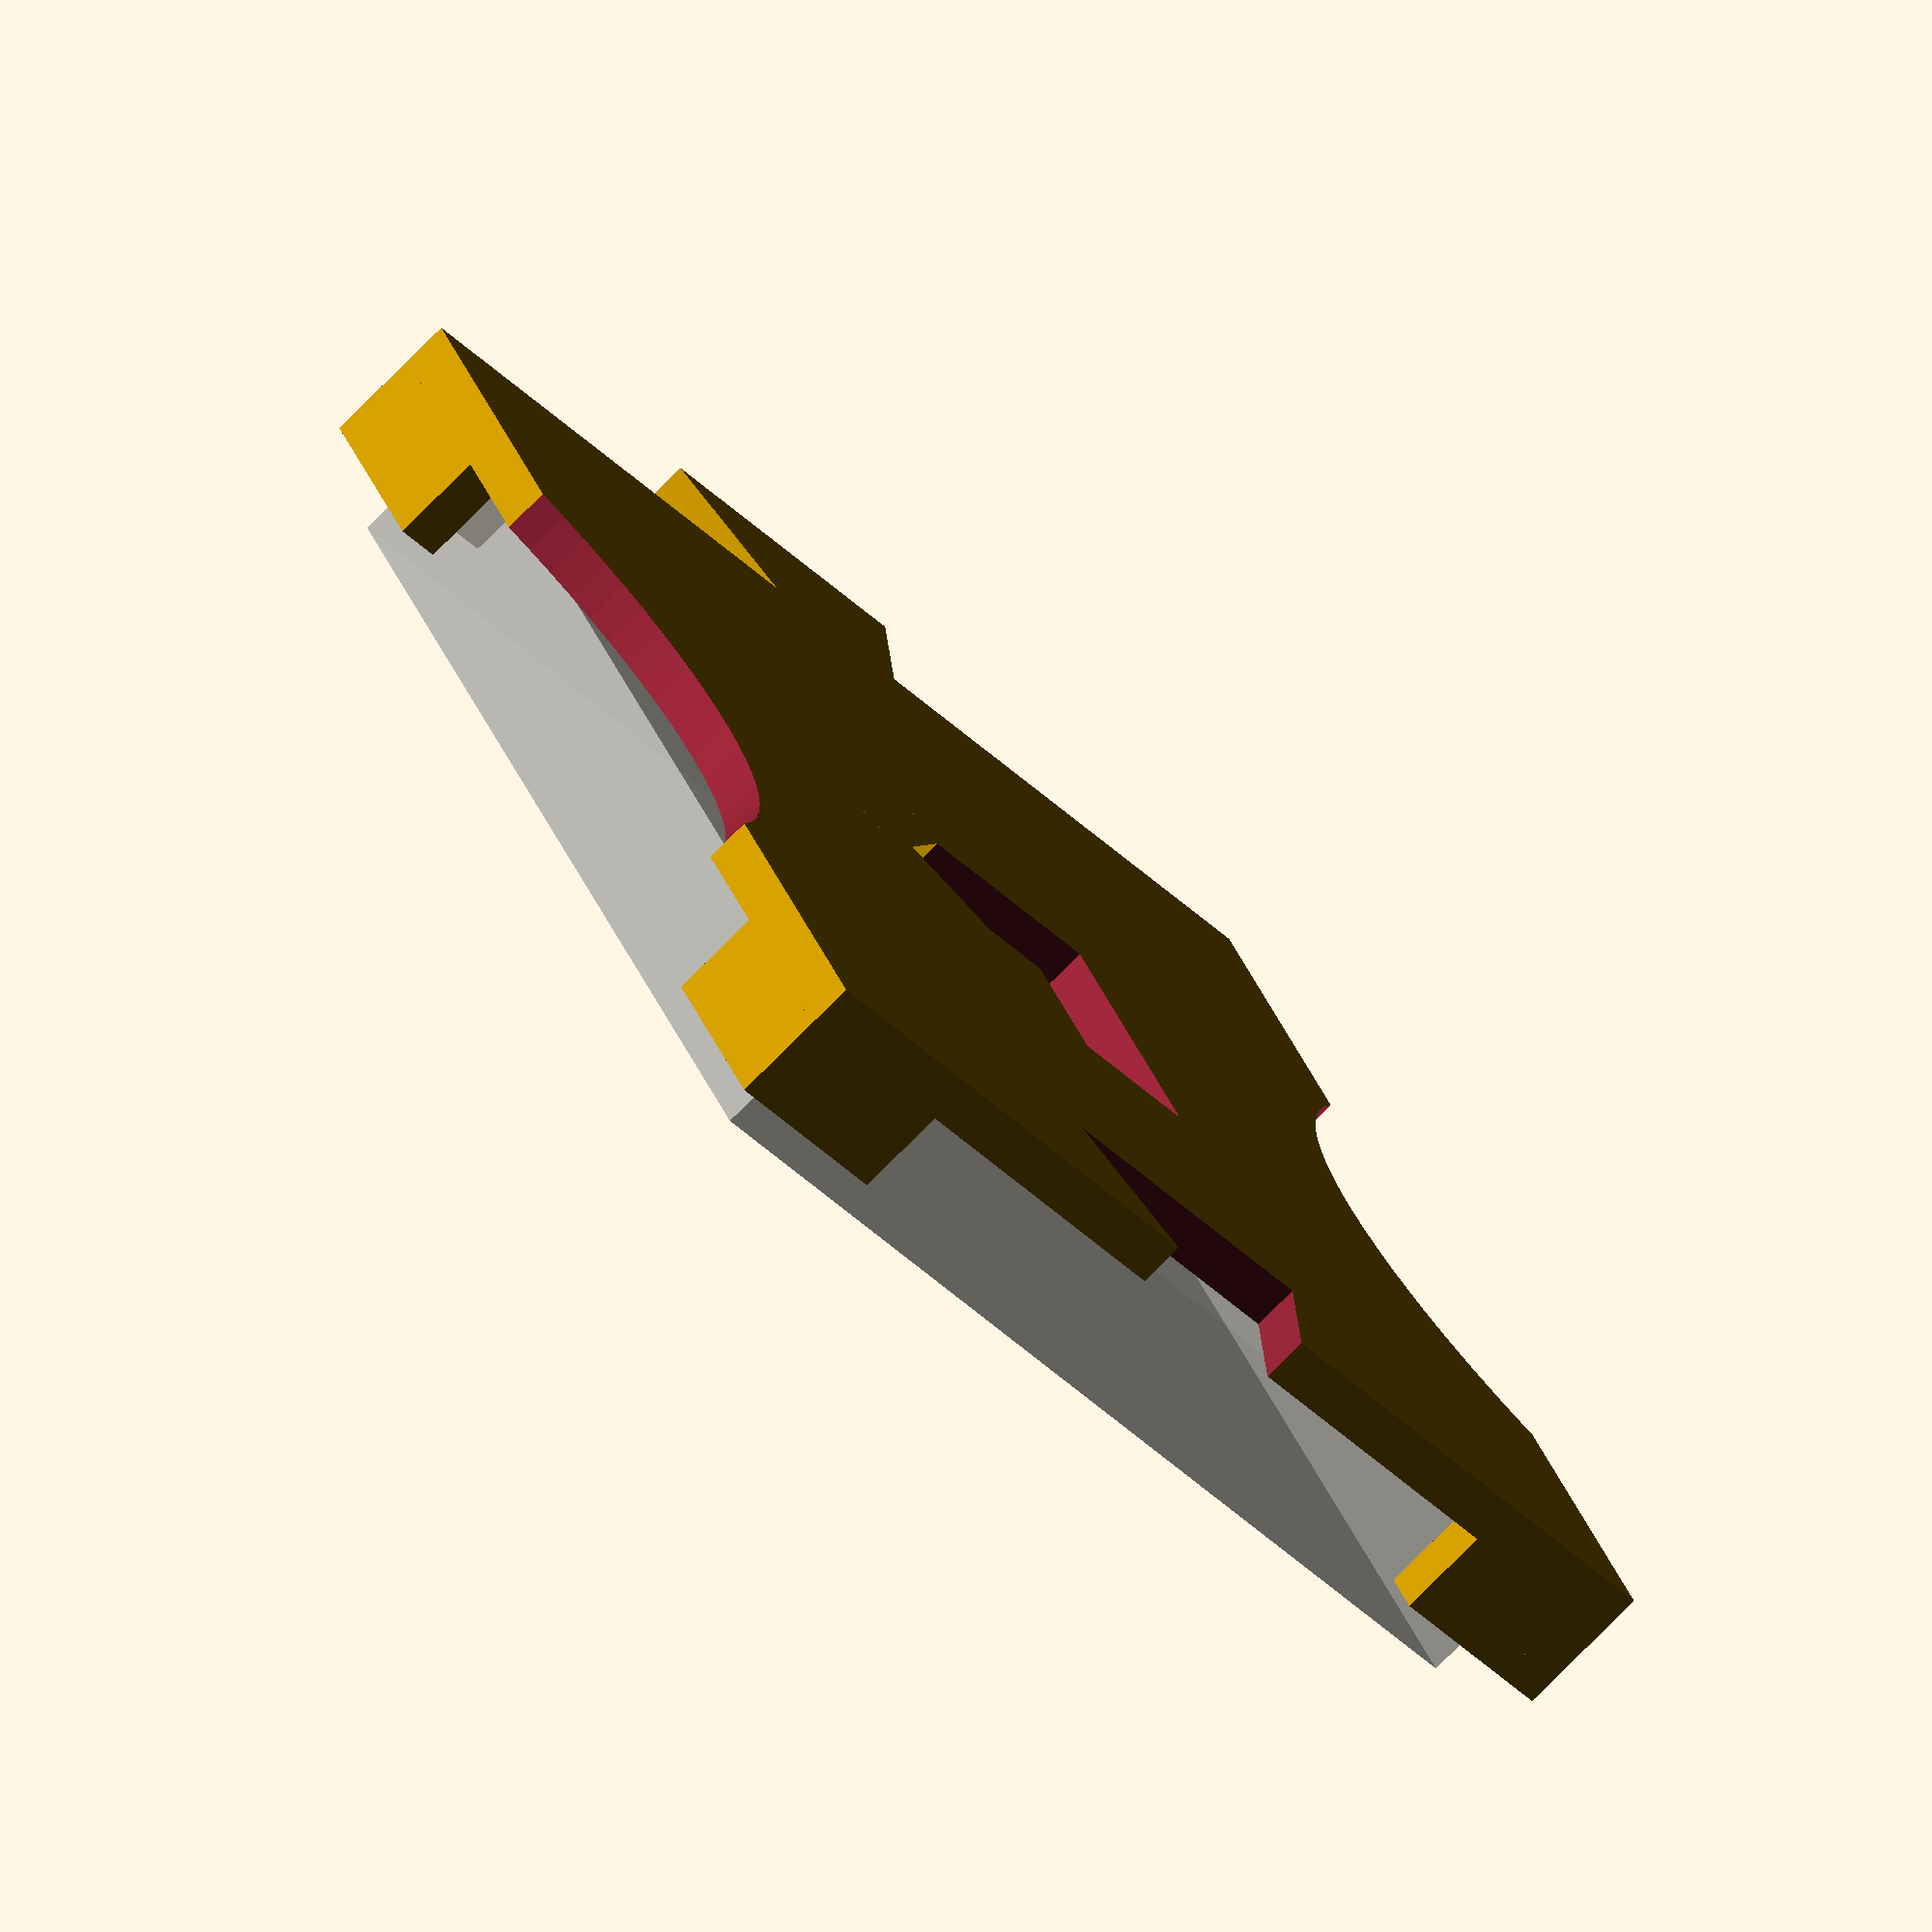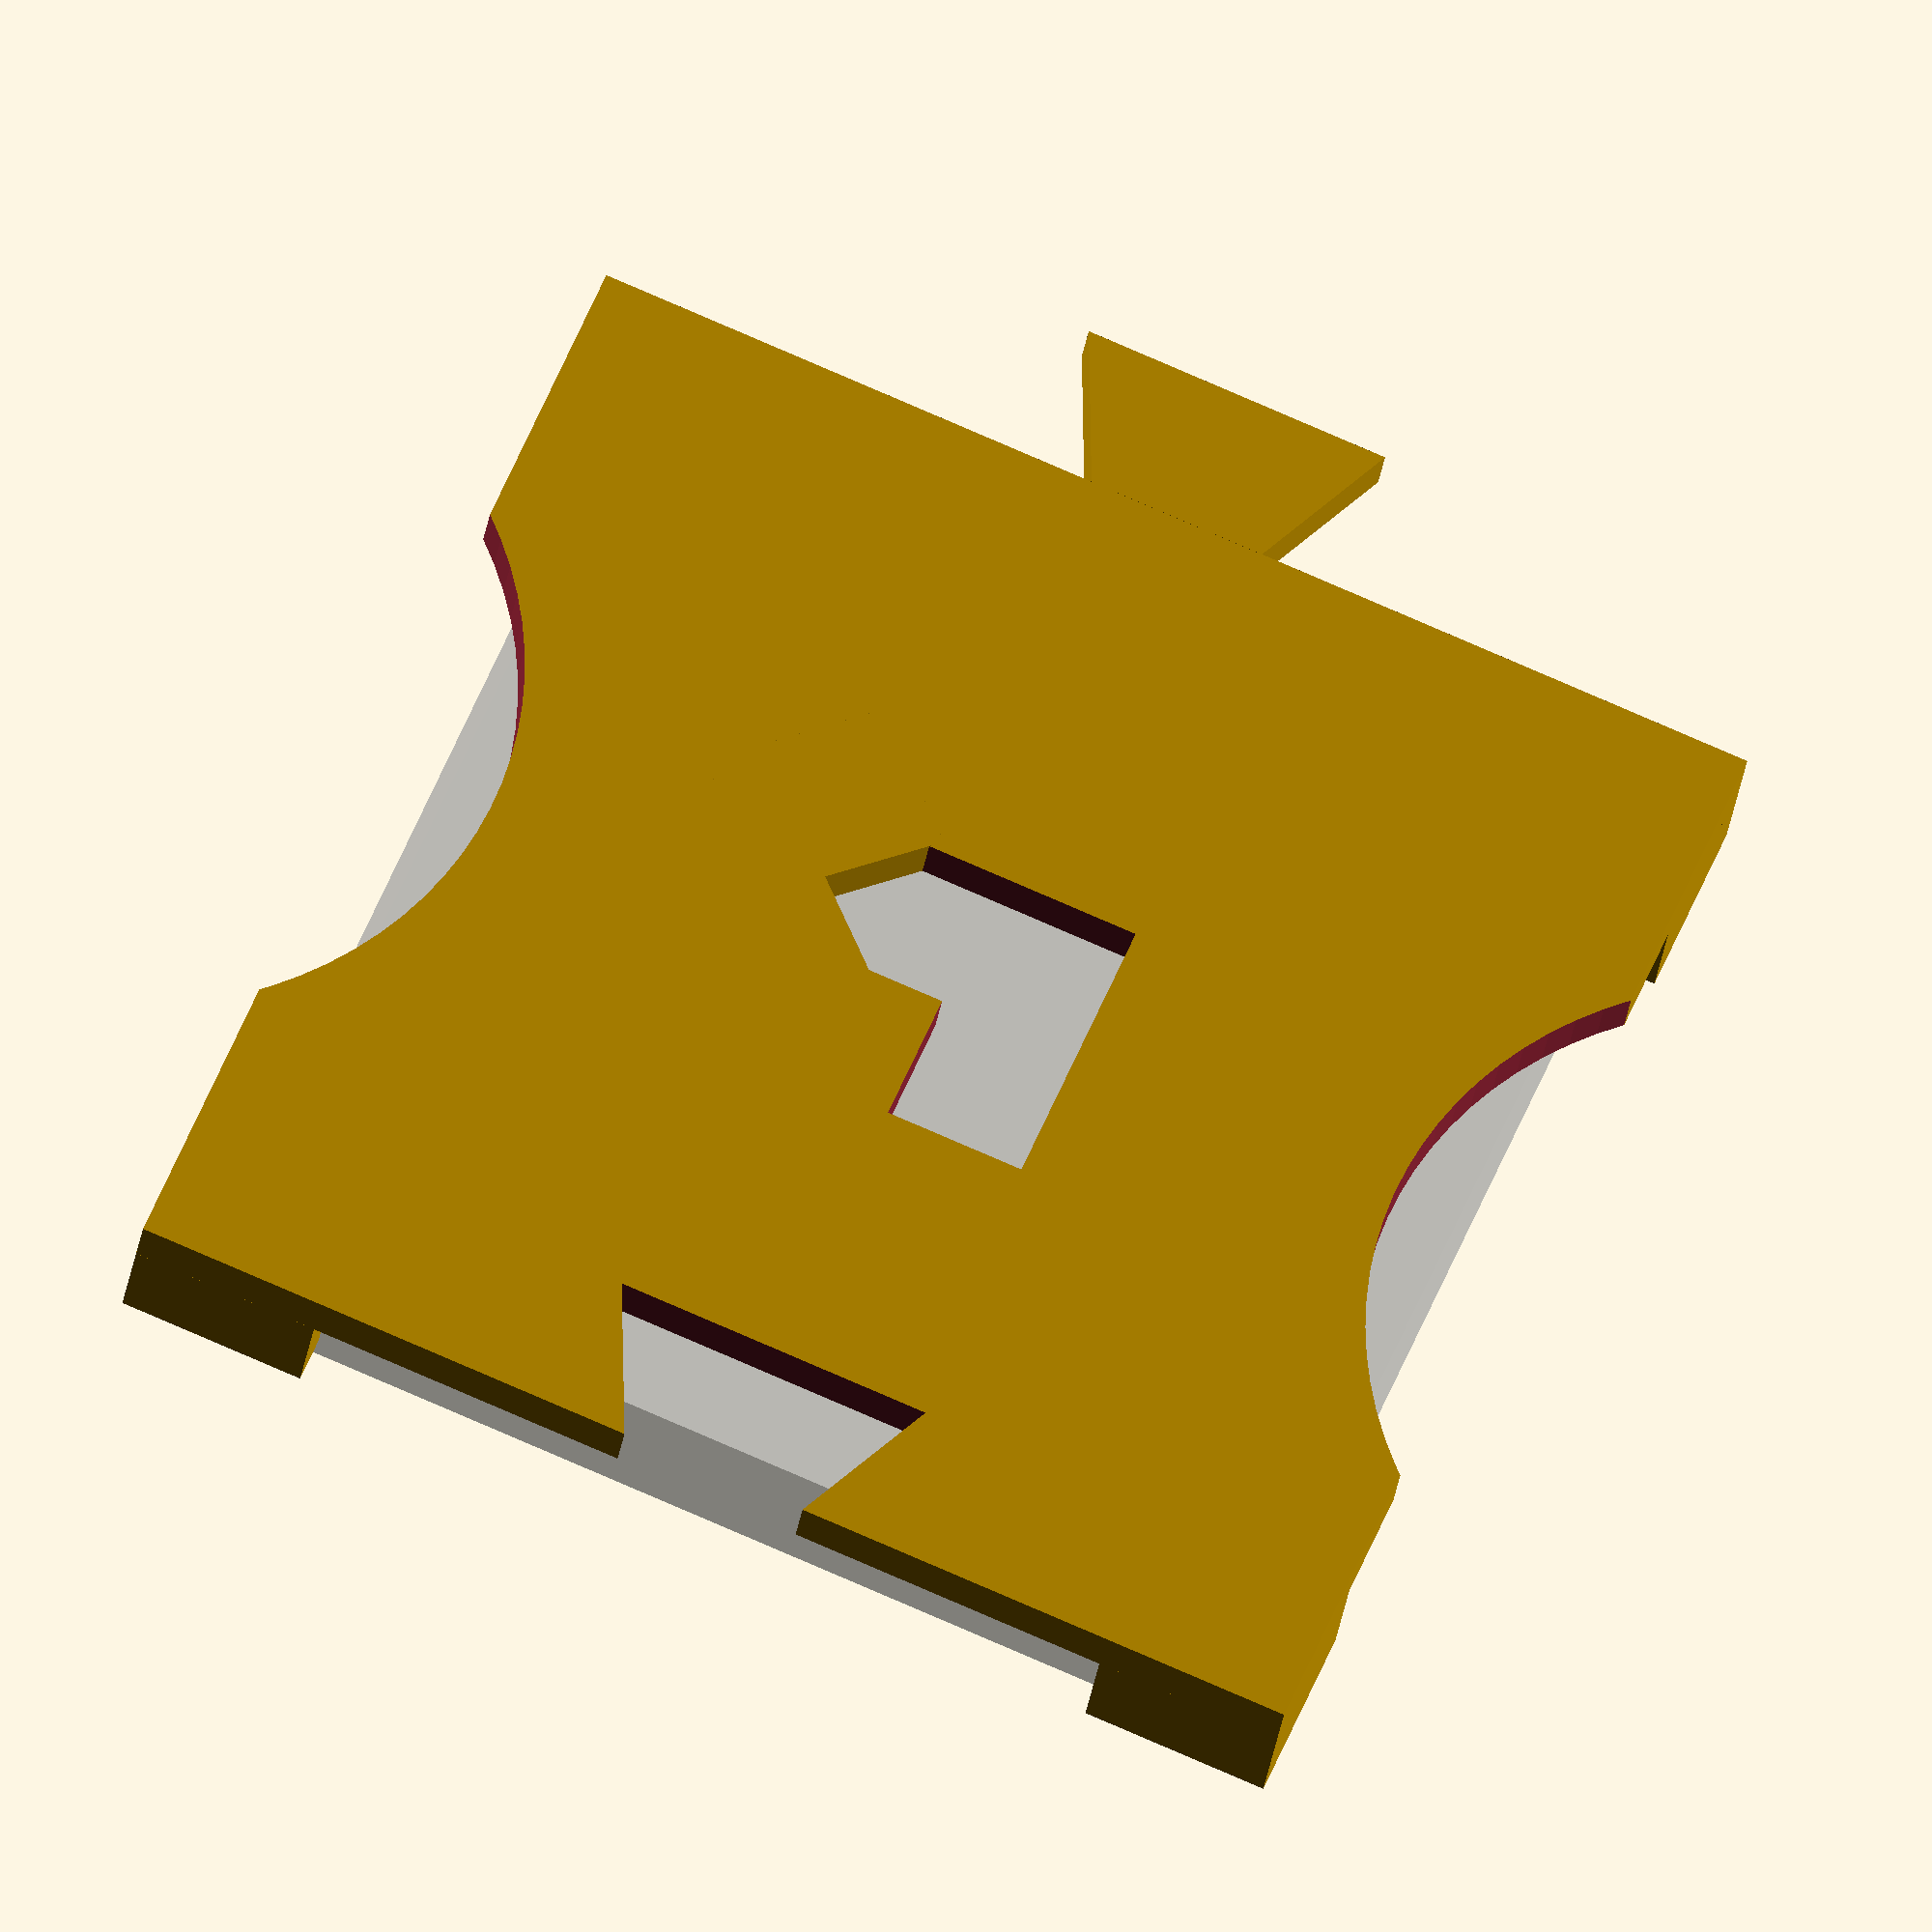
<openscad>
/* Settlers or Rivals of Catan game card holder
 *
 * Wherever 0.01 appears below, it's a small adjustment amount to make sure pieces overlap.
 */

// Card size measured in mm
card_width = 69; // Use 69 for Rivals of Catan, 54 for Settlers
card_height = 69; // Use 69 for Rivals of Catan, 80 for Settlers
card_space = 2;

// Parameters for walls that hold the cards, in mm
wall_thickness = 3;
wall_height = 6;
wall_length = 12;

// Parameters for the base plate
plate_depth = 3;
plate_width = card_width + card_space + wall_thickness * 2;
plate_height = card_height + card_space + wall_thickness * 2;

// Connecting piece parameters.
conn_width = 10;
conn_height_small = 11.5;
conn_height_large = 20;

// Object that represents the puzzle piece connector
// The female connector is made 1mm taller, but you may need to adjust this value
// slightly if the parts don't fit together.
module Connector(male) {
  height_small = conn_height_small + (male ? 0 : 0.5);
  height_large = conn_height_large + (male ? 0 : 0.5);
  linear_extrude(height=plate_depth + 0.02, center=true, convexity=10, twist=0) {
    translate([0, 0, -plate_depth / 2 - 0.01])
      polygon([[0, height_small / 2],
               [-conn_width, height_large / 2],
               [-conn_width, -height_large / 2],
               [0, -height_small / 2]]);
  }
}

union() {
  difference() {
    // Base plate
    cube([plate_width, plate_height, plate_depth], center = true);

    // Round cuts to make grabbing cards easier
    for (dir = [1, -1]) {
      translate([0, dir * (card_height / 2 + 23), 0])
        cylinder(h=10, r=27, center=true, $fa=2);
    }

    // Logo
    union() {
      translate([0, -4.5, 0])
        cube(size = [19, 9, 10], center = true);
      difference() {
        translate([-4.5, 0.5 ,0])
          cube(size = [10, 19, 10], center = true);
        translate([0.5, 12 ,0])
          rotate([0, 0, 45])
          cube(size = [10, 12, 11], center = true);
        translate([-9.5, 12, 0])
          rotate([0, 0, 45])
          cube(size = [12, 10, 11], center = true);
      }
    }

    // Female connector
    translate([plate_width / 2 + 0.01, 0, 0])
      Connector(false);
  }

  // Male connector
  translate([-plate_width / 2 + 0.01, 0, 0])
    Connector(true);

  //Cards for reference
  card_depth = 9;
  translate([0, 0, (plate_depth + card_depth) / 2])
    %cube(size = [card_width, card_height, card_depth], center=true);

  // Four pairs of corner walls
  wall_offset = wall_thickness - wall_length;
  for (x = [0:1], y = [0:1]) {
    mirror([x, 0, 0]) {
      mirror([0, y, 0]) {
        translate([(card_width + card_space) / 2,
                   (card_height + card_space) / 2 + wall_offset,
                   plate_depth / 2 - 0.01])
          cube([wall_thickness, wall_length, wall_height], center=false);

        translate([(card_width + card_space ) / 2 + wall_offset,
                   (card_height + card_space) / 2,
                   plate_depth / 2 - 0.01])
          cube([wall_length, wall_thickness, wall_height], center=false);
      }
    }
  }
}

</openscad>
<views>
elev=255.6 azim=297.2 roll=44.6 proj=o view=wireframe
elev=31.0 azim=67.9 roll=171.8 proj=o view=wireframe
</views>
